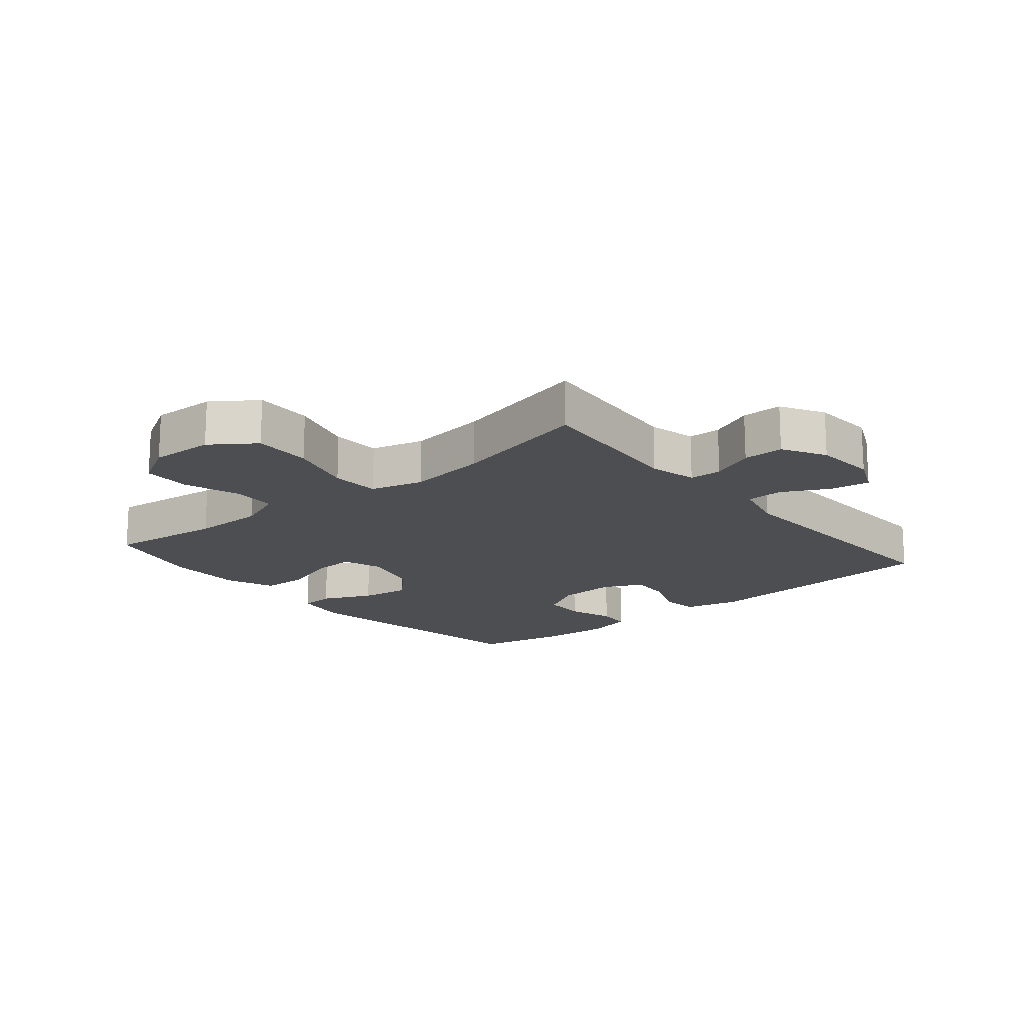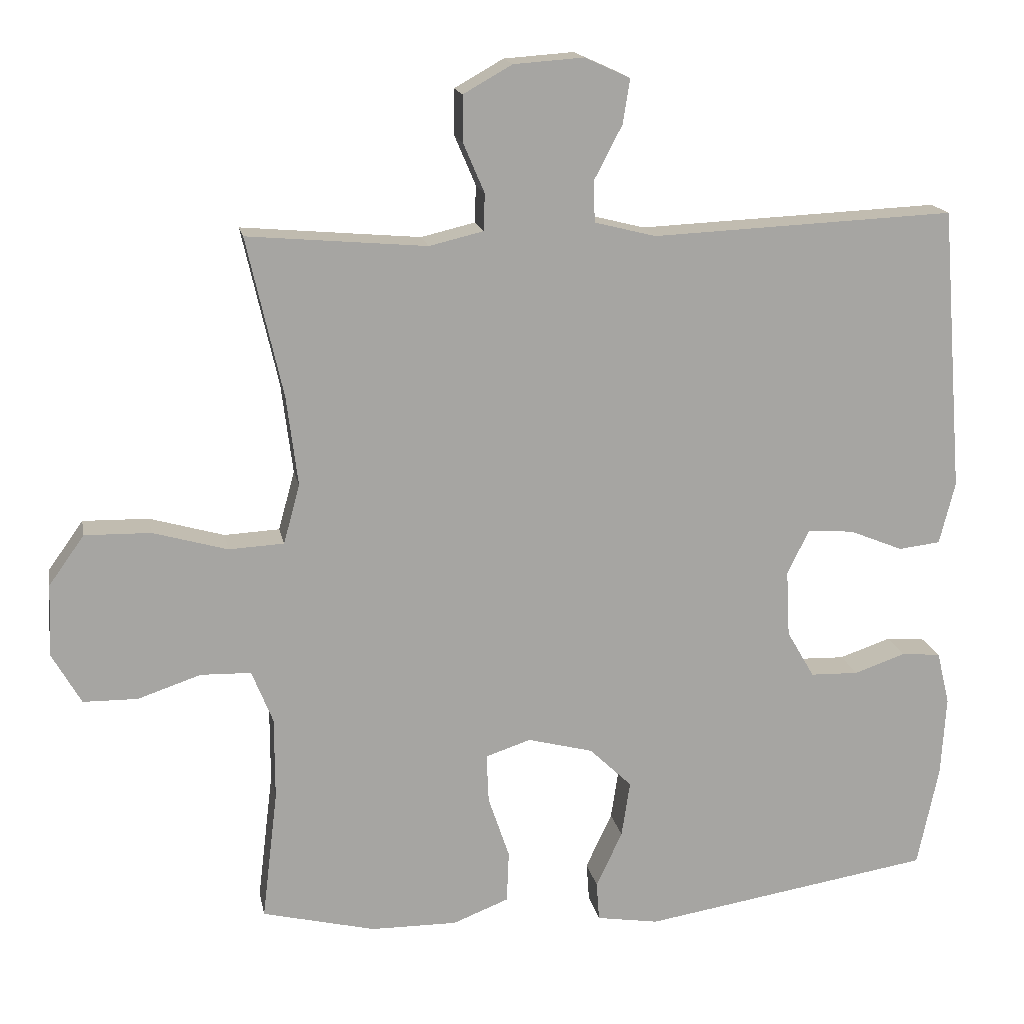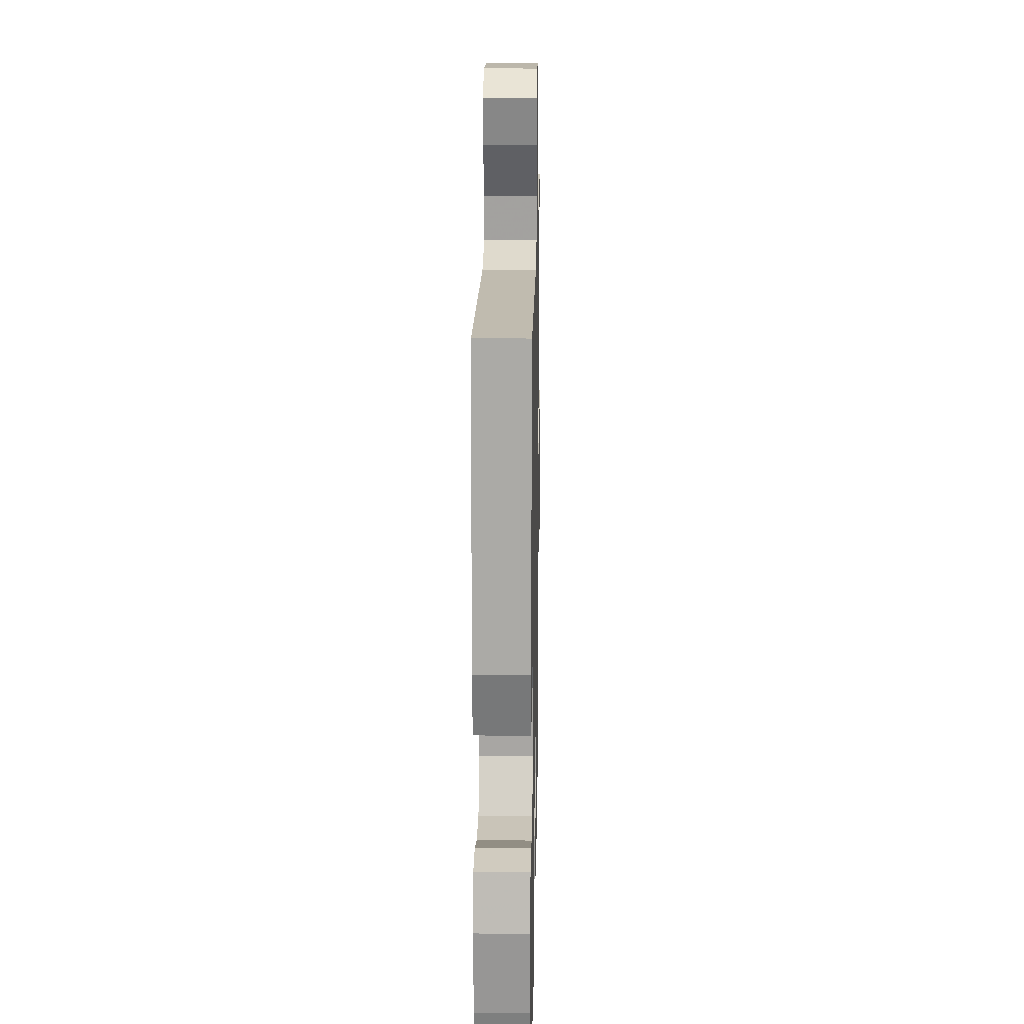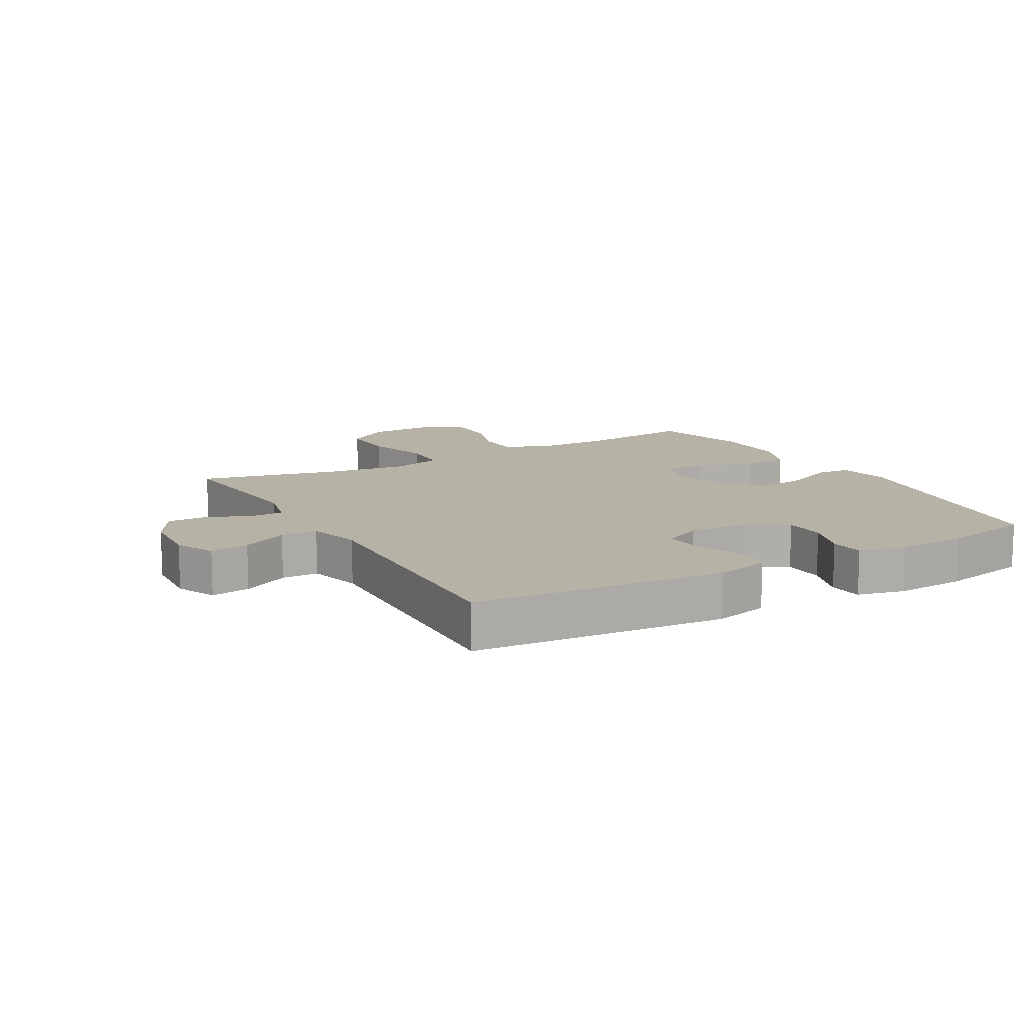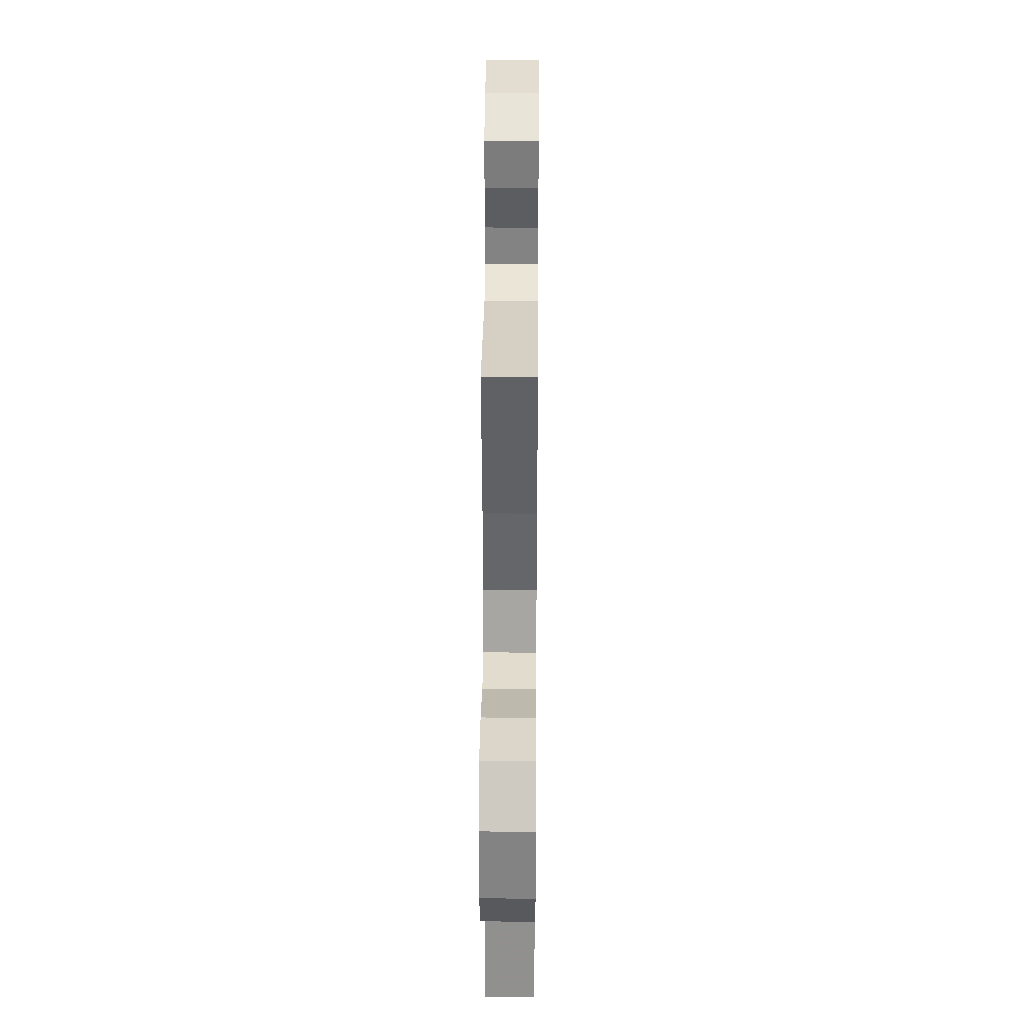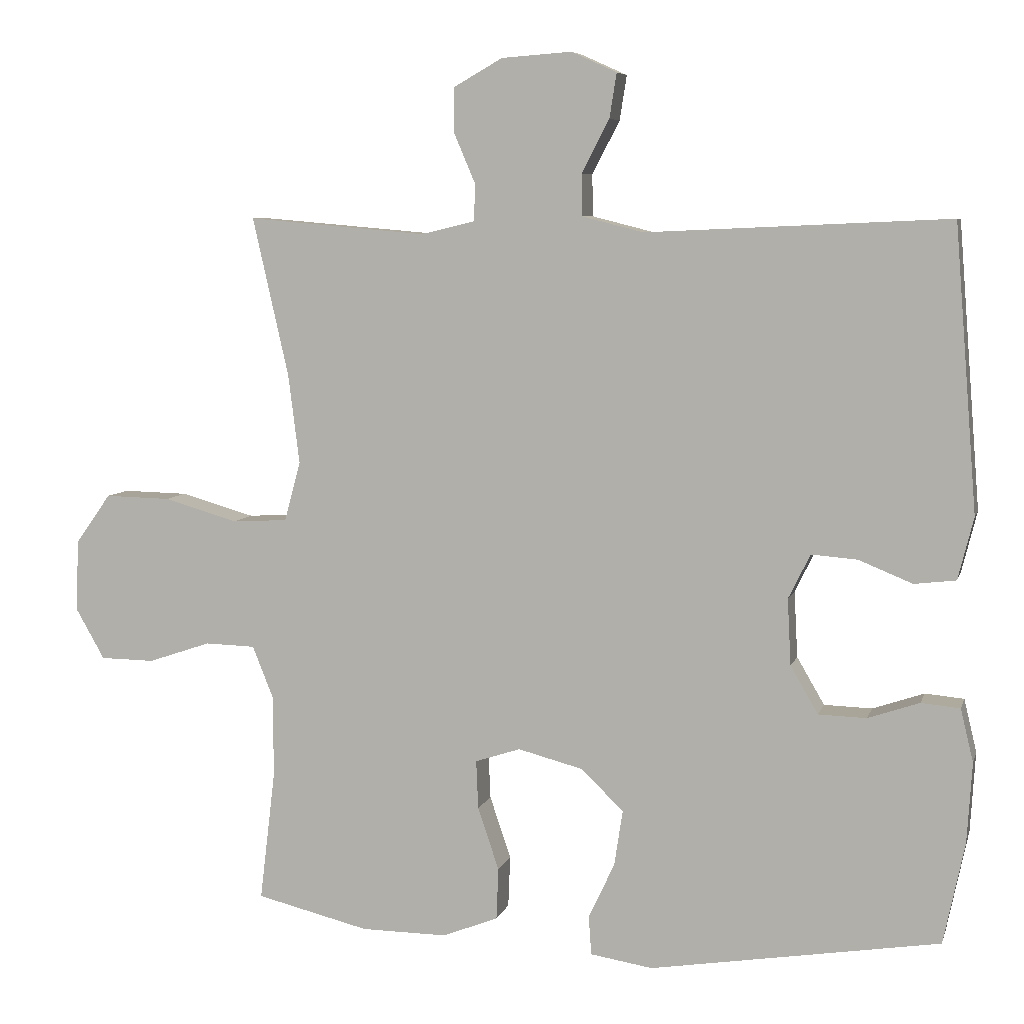
<metadata>
{"format":"obj","ext":"obj","renderer":"f3d","projection":"perspective","resolution":1024,"background":"white","views":[{"elev":-17.0,"azim":-50.0,"up":"+Y"},{"elev":16.5,"azim":-10.8,"up":"+Z"},{"elev":18.5,"azim":91.1,"up":"+Z"},{"elev":12.3,"azim":60.5,"up":"+Y"},{"elev":31.1,"azim":-89.5,"up":"+Z"},{"elev":6.8,"azim":14.1,"up":"+Z"}]}
</metadata>
<code>
v -0.5 0.07 0.5
v -0.247 0.07 0.478
v -0.171 0.07 0.496
v -0.169 0.07 0.548
v -0.199 0.07 0.618
v -0.199 0.07 0.683
v -0.13 0.07 0.722
v -0.031 0.07 0.729
v 0.033 0.07 0.7
v 0.023 0.07 0.637
v -0.016 0.07 0.562
v -0.015 0.07 0.503
v 0.072 0.07 0.481
v 0.5 0.07 0.5
v 0.532 0.07 0.098
v 0.51 0.07 0.01
v 0.451 0.07 0.003
v 0.375 0.07 0.034
v 0.31 0.07 0.039
v 0.279 0.07 -0.024
v 0.284 0.07 -0.118
v 0.323 0.07 -0.185
v 0.391 0.07 -0.187
v 0.464 0.07 -0.162
v 0.519 0.07 -0.167
v 0.537 0.07 -0.242
v 0.53 0.07 -0.356
v 0.5 0.07 -0.5
v 0.09 0.07 -0.566
v 0.002 0.07 -0.552
v -0.002 0.07 -0.497
v 0.035 0.07 -0.418
v 0.047 0.07 -0.339
v -0.013 0.07 -0.281
v -0.105 0.07 -0.257
v -0.169 0.07 -0.278
v -0.166 0.07 -0.347
v -0.136 0.07 -0.436
v -0.139 0.07 -0.509
v -0.218 0.07 -0.54
v -0.34 0.07 -0.539
v -0.5 0.07 -0.5
v -0.478 0.07 -0.316
v -0.478 0.07 -0.2
v -0.508 0.07 -0.125
v -0.579 0.07 -0.123
v -0.668 0.07 -0.153
v -0.745 0.07 -0.152
v -0.786 0.07 -0.08
v -0.782 0.07 0.022
v -0.732 0.07 0.092
v -0.639 0.07 0.09
v -0.534 0.07 0.06
v -0.456 0.07 0.064
v -0.433 0.07 0.148
v -0.449 0.07 0.275
v -0.5 0 0.5
v -0.247 0 0.478
v -0.171 0 0.496
v -0.169 0 0.548
v -0.199 0 0.618
v -0.199 0 0.683
v -0.13 0 0.722
v -0.031 0 0.729
v 0.033 0 0.7
v 0.023 0 0.637
v -0.016 0 0.562
v -0.015 0 0.503
v 0.072 0 0.481
v 0.5 0 0.5
v 0.532 0 0.098
v 0.51 0 0.01
v 0.451 0 0.003
v 0.375 0 0.034
v 0.31 0 0.039
v 0.279 0 -0.024
v 0.284 0 -0.118
v 0.323 0 -0.185
v 0.391 0 -0.187
v 0.464 0 -0.162
v 0.519 0 -0.167
v 0.537 0 -0.242
v 0.53 0 -0.356
v 0.5 0 -0.5
v 0.09 0 -0.566
v 0.002 0 -0.552
v -0.002 0 -0.497
v 0.035 0 -0.418
v 0.047 0 -0.339
v -0.013 0 -0.281
v -0.105 0 -0.257
v -0.169 0 -0.278
v -0.166 0 -0.347
v -0.136 0 -0.436
v -0.139 0 -0.509
v -0.218 0 -0.54
v -0.34 0 -0.539
v -0.5 0 -0.5
v -0.478 0 -0.316
v -0.478 0 -0.2
v -0.508 0 -0.125
v -0.579 0 -0.123
v -0.668 0 -0.153
v -0.745 0 -0.152
v -0.786 0 -0.08
v -0.782 0 0.022
v -0.732 0 0.092
v -0.639 0 0.09
v -0.534 0 0.06
v -0.456 0 0.064
v -0.433 0 0.148
v -0.449 0 0.275
f 50 51 52 53
f 50 53 54
f 49 50 54
f 46 47 48 49
f 45 46 49 54
f 44 45 54
f 43 44 54 55
f 41 42 43
f 40 41 43 55
f 37 38 39 40
f 36 37 40 55
f 29 30 31 32
f 29 32 33
f 28 29 33
f 27 28 33 34
f 23 24 25 26
f 22 23 26 27
f 15 16 17 18
f 13 14 15 18
f 12 13 18 19
f 8 9 10 11
f 8 11 12
f 7 8 12
f 4 5 6 7
f 3 4 7 12
f 2 3 12 19
f 56 1 2 19
f 35 36 55 56
f 22 27 34 35
f 21 22 35 56
f 20 21 56
f 19 20 56
f 109 108 107 106
f 110 109 106
f 110 106 105
f 105 104 103 102
f 110 105 102 101
f 110 101 100
f 111 110 100 99
f 99 98 97
f 111 99 97 96
f 96 95 94 93
f 111 96 93 92
f 88 87 86 85
f 89 88 85
f 89 85 84
f 90 89 84 83
f 82 81 80 79
f 83 82 79 78
f 74 73 72 71
f 74 71 70 69
f 75 74 69 68
f 67 66 65 64
f 68 67 64
f 68 64 63
f 63 62 61 60
f 68 63 60 59
f 75 68 59 58
f 75 58 57 112
f 112 111 92 91
f 91 90 83 78
f 112 91 78 77
f 112 77 76
f 112 76 75
f 1 57 58 2
f 2 58 59 3
f 3 59 60 4
f 4 60 61 5
f 5 61 62 6
f 6 62 63 7
f 7 63 64 8
f 8 64 65 9
f 9 65 66 10
f 10 66 67 11
f 11 67 68 12
f 12 68 69 13
f 13 69 70 14
f 14 70 71 15
f 15 71 72 16
f 16 72 73 17
f 17 73 74 18
f 18 74 75 19
f 19 75 76 20
f 20 76 77 21
f 21 77 78 22
f 22 78 79 23
f 23 79 80 24
f 24 80 81 25
f 25 81 82 26
f 26 82 83 27
f 27 83 84 28
f 28 84 85 29
f 29 85 86 30
f 30 86 87 31
f 31 87 88 32
f 32 88 89 33
f 33 89 90 34
f 34 90 91 35
f 35 91 92 36
f 36 92 93 37
f 37 93 94 38
f 38 94 95 39
f 39 95 96 40
f 40 96 97 41
f 41 97 98 42
f 42 98 99 43
f 43 99 100 44
f 44 100 101 45
f 45 101 102 46
f 46 102 103 47
f 47 103 104 48
f 48 104 105 49
f 49 105 106 50
f 50 106 107 51
f 51 107 108 52
f 52 108 109 53
f 53 109 110 54
f 54 110 111 55
f 55 111 112 56
f 56 112 57 1

</code>
